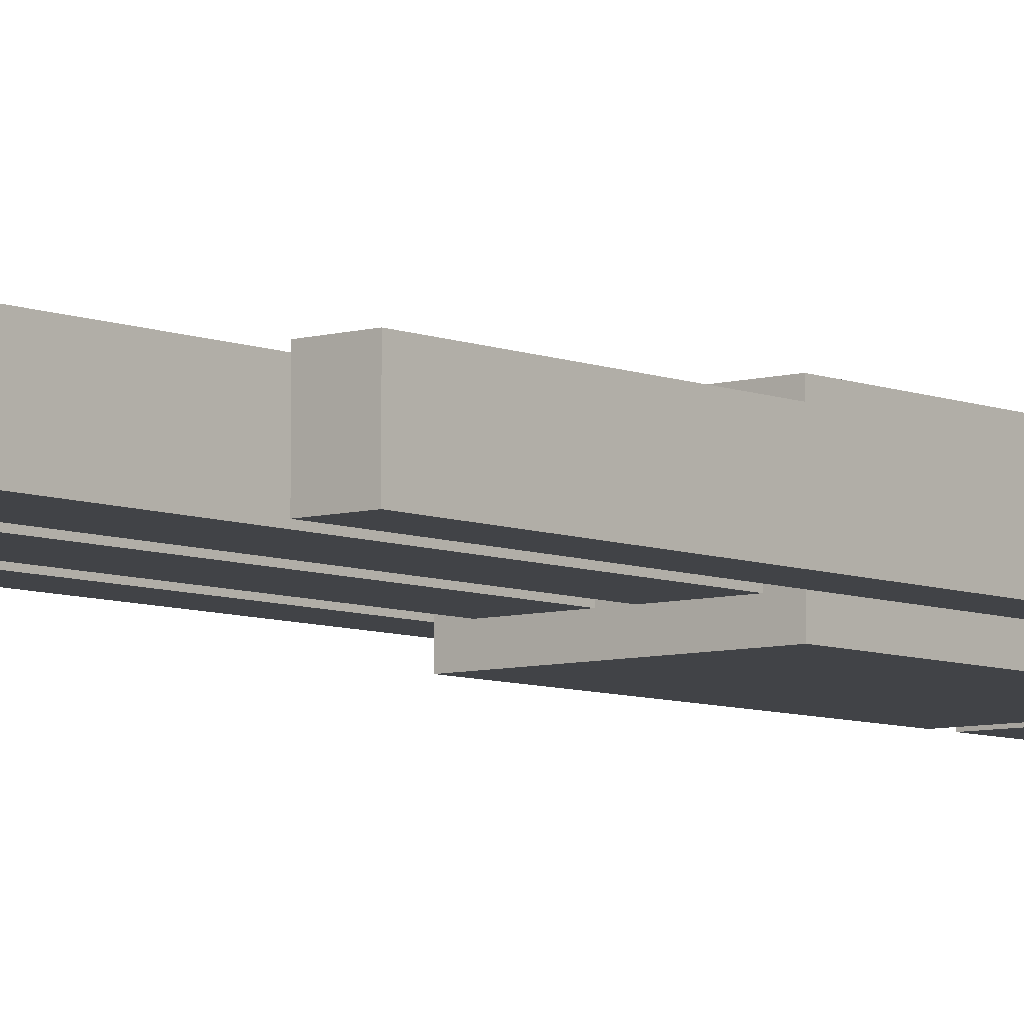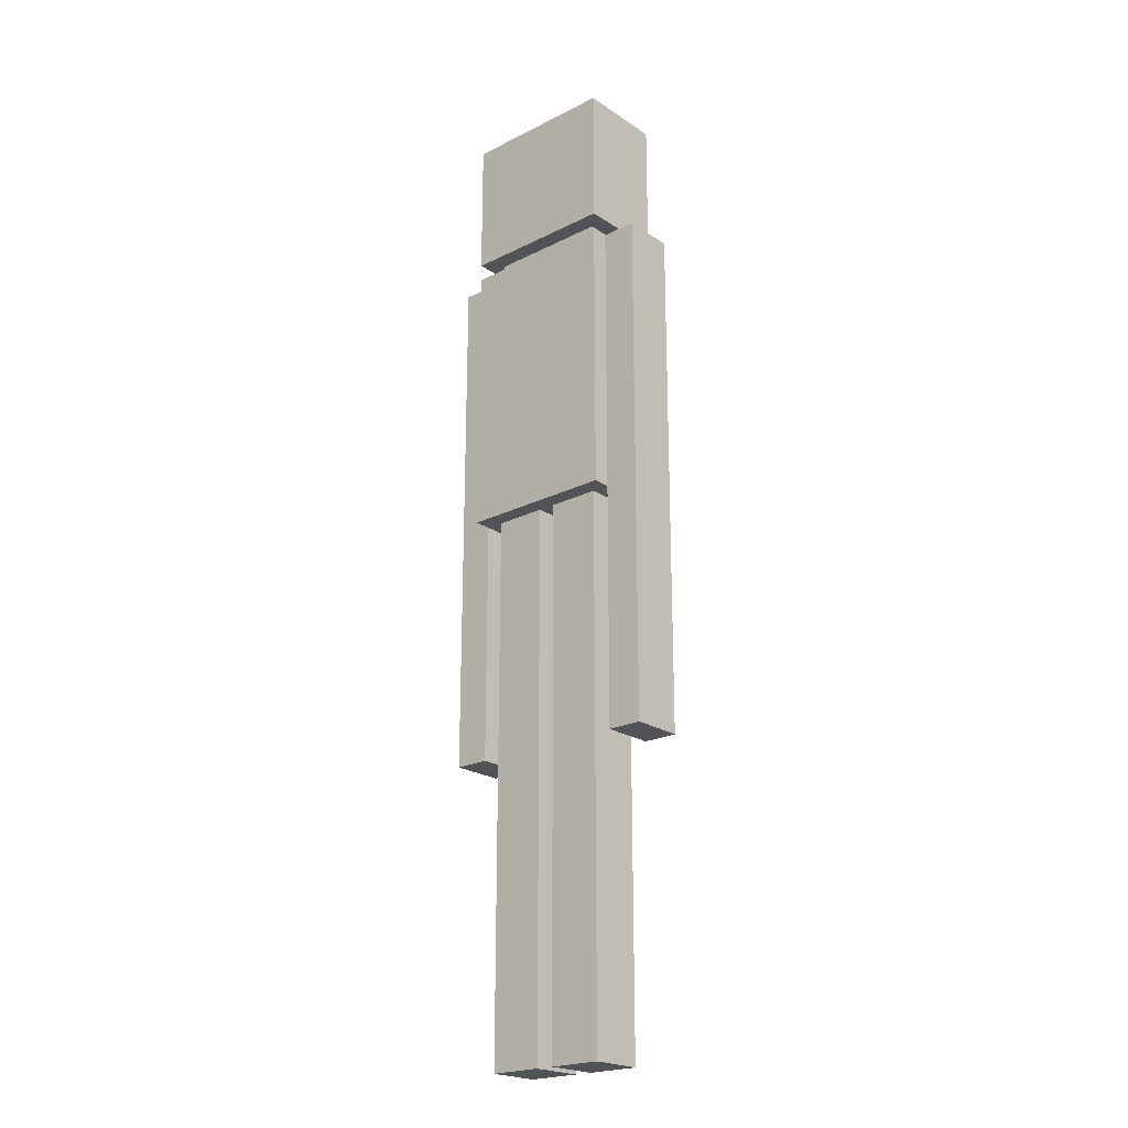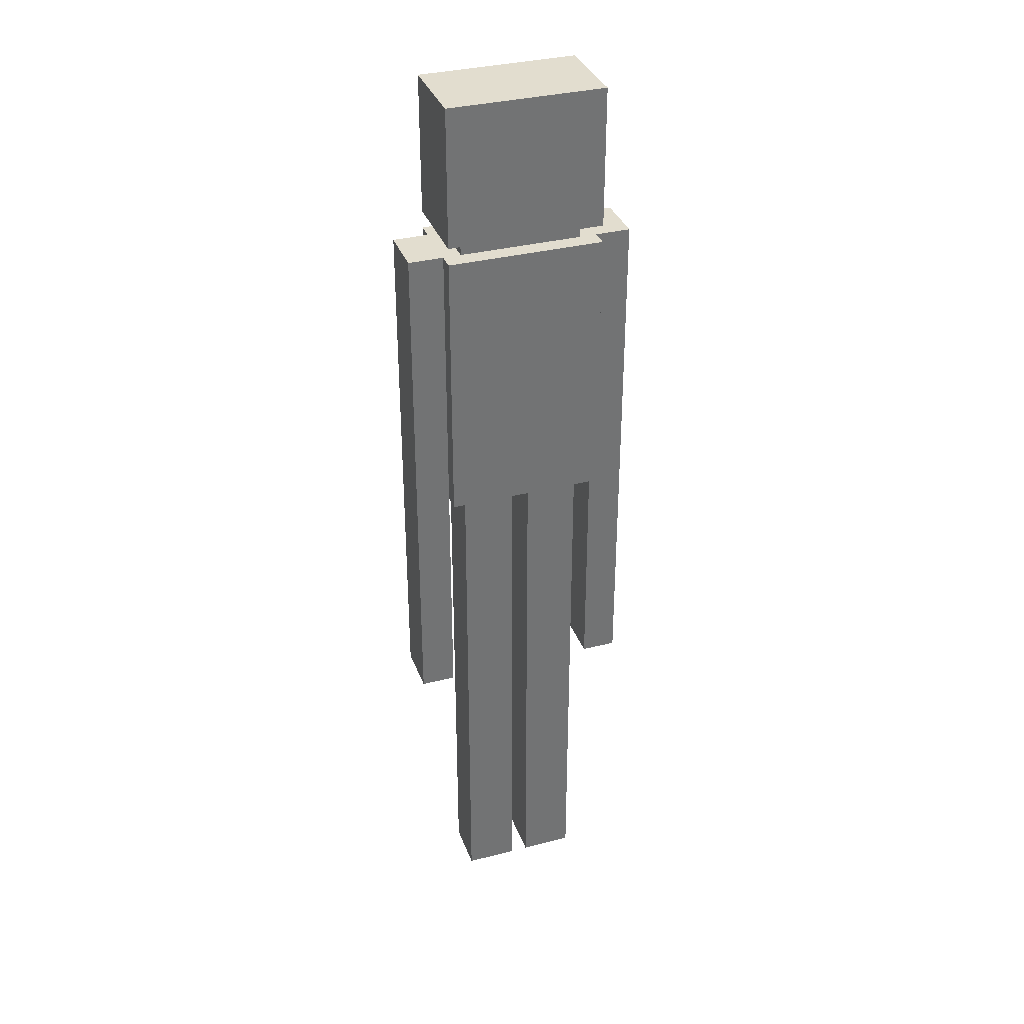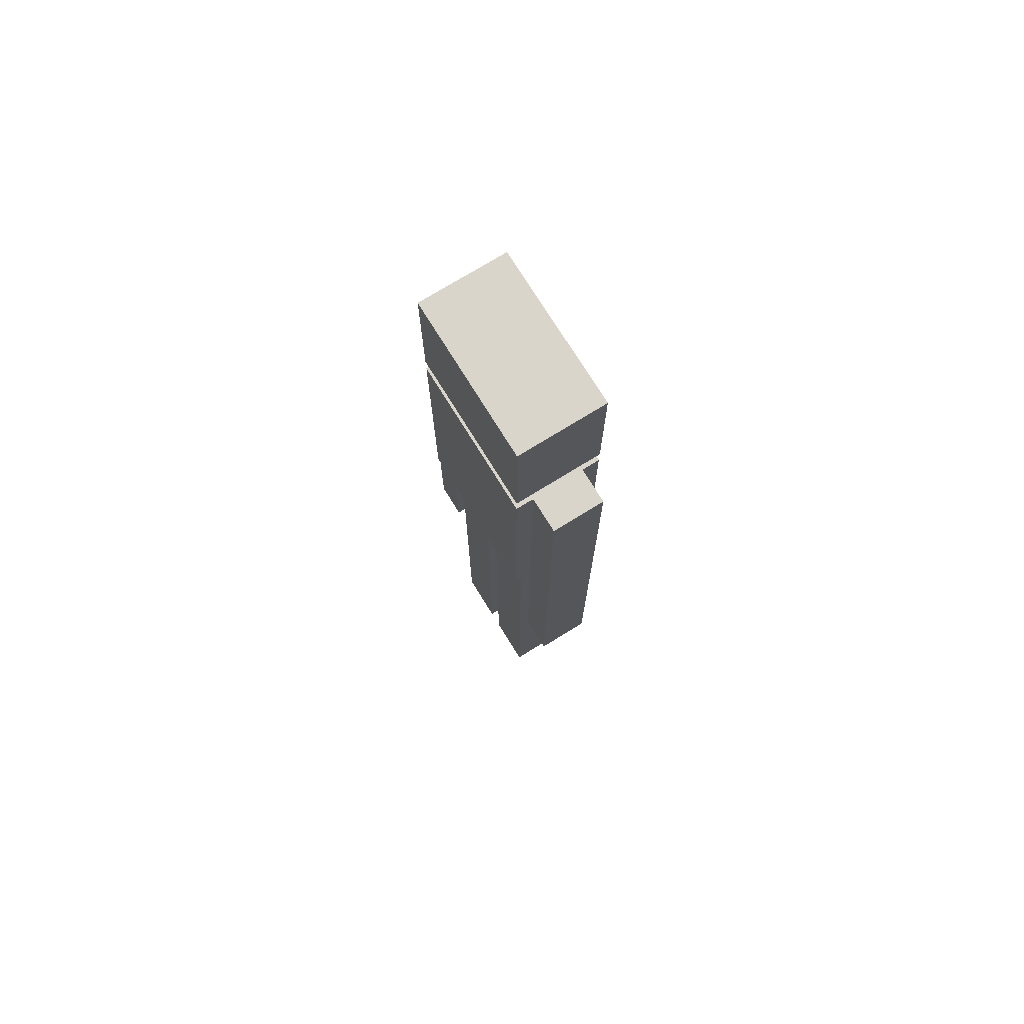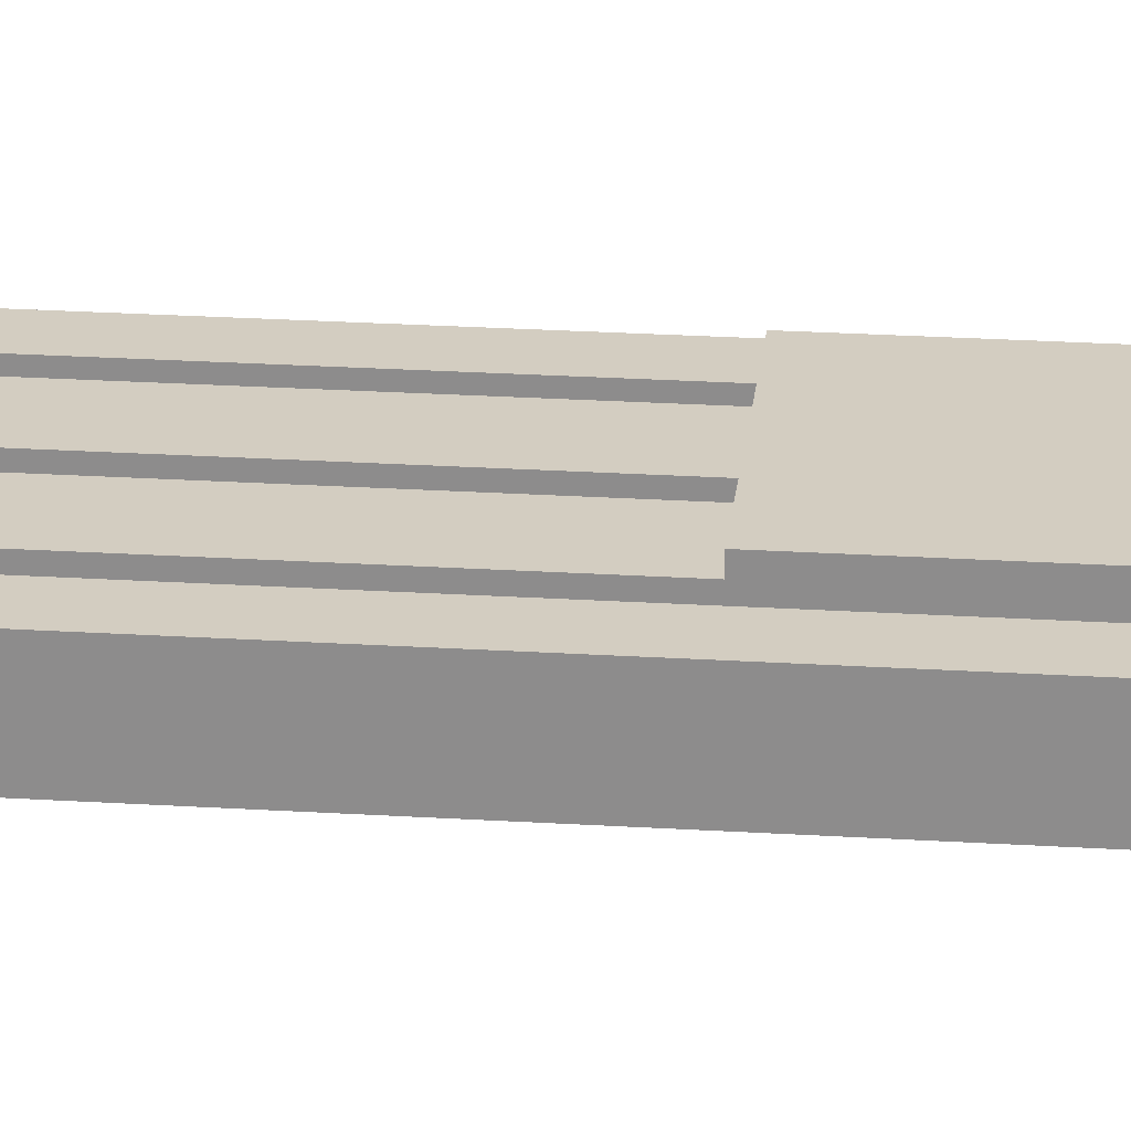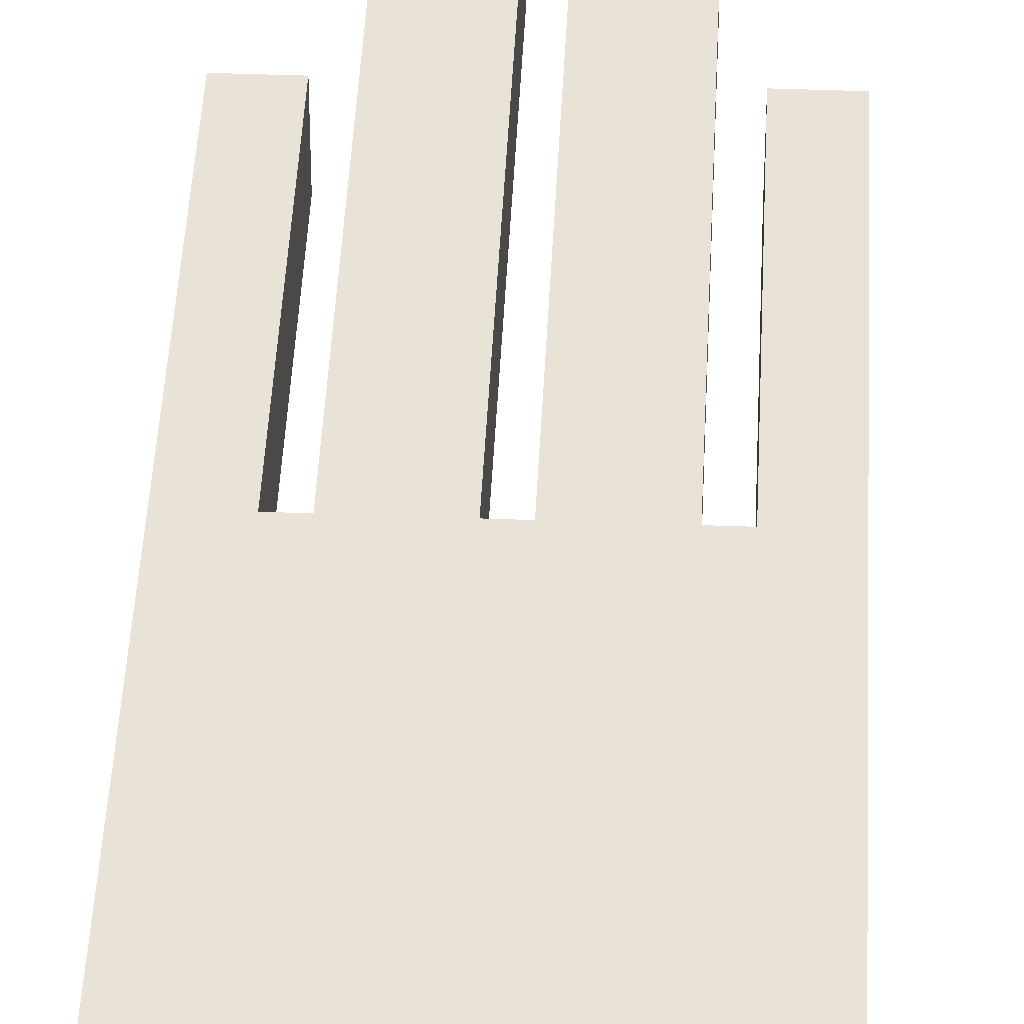
<metadata>
{"format":"obj","ext":"obj","renderer":"f3d","projection":"perspective","resolution":1024,"background":"white","views":[{"elev":-7.0,"azim":40.2,"up":"+Z"},{"elev":-22.0,"azim":41.2,"up":"+Y"},{"elev":34.8,"azim":-18.8,"up":"+Y"},{"elev":74.4,"azim":58.3,"up":"+Y"},{"elev":24.8,"azim":95.8,"up":"+Z"},{"elev":41.7,"azim":-177.4,"up":"+Z"}]}
</metadata>
<code>
o
v -0.9 1.7 0.3
v -0.9 1.7 0
v -0.9 4.7 0.3
v -0.9 4.7 0
v -0.7 3.1 0.4
v -0.7 3.1 0.3
v -0.7 3.1 0
v -0.7 3.1 -0.1
v -0.7 4.7 0.4
v -0.7 4.7 0.3
v -0.7 4.7 0
v -0.7 4.7 -0.1
v -0.7 4.8 0.4
v -0.7 4.8 -0.1
v -0.7 5.1 0.4
v -0.7 5.1 0.3
v -0.7 5.2 0.4
v -0.7 5.2 0.3
v -0.7 5.6 0.4
v -0.7 5.6 -0.1
v -0.6 0 0.3
v -0.6 0 0
v -0.6 3.1 0.3
v -0.6 3.1 0
v -0.6 4.7 0.3
v -0.6 4.7 0
v -0.6 4.8 0.3
v -0.6 4.8 0
v -0.2 0 0.3
v -0.2 0 0
v -0.2 3.1 0.3
v -0.2 3.1 0
v 0.2 1.7 0.3
v 0.2 1.7 0
v 0.2 3.1 0.3
v 0.2 3.1 0
v -0.7 1.7 0.3
v -0.7 1.7 0
v -0.7 3.1 0.3
v -0.7 3.1 0
v -0.3 0 0.3
v -0.3 0 0
v -0.3 3.1 0.3
v -0.3 3.1 0
v 0.1 0 0.3
v 0.1 0 0
v 0.1 3.1 0.3
v 0.1 3.1 0
v 0.1 4.7 0.3
v 0.1 4.7 0
v 0.1 4.8 0.3
v 0.1 4.8 0
v 0.2 3.1 0.4
v 0.2 3.1 0.3
v 0.2 3.1 0
v 0.2 3.1 -0.1
v 0.2 4.7 0.4
v 0.2 4.7 0.3
v 0.2 4.7 0
v 0.2 4.7 -0.1
v 0.2 4.8 0.4
v 0.2 4.8 -0.1
v 0.2 5.1 0.4
v 0.2 5.1 0.3
v 0.2 5.2 0.4
v 0.2 5.2 0.3
v 0.2 5.6 0.4
v 0.2 5.6 -0.1
v 0.4 1.7 0.3
v 0.4 1.7 0
v 0.4 4.7 0.3
v 0.4 4.7 0
v -0.7 3.1 0.4
v -0.7 4.7 0.4
v -0.7 4.8 0.4
v -0.7 5.1 0.4
v -0.7 5.2 0.4
v -0.7 5.6 0.4
v -0.6 5.1 0.4
v -0.6 5.2 0.4
v -0.5 5.1 0.4
v -0.5 5.2 0.4
v -0.4 5.1 0.4
v -0.4 5.2 0.4
v -0.1 5.1 0.4
v -0.1 5.2 0.4
v 0 5.1 0.4
v 0 5.2 0.4
v 0.1 5.1 0.4
v 0.1 5.2 0.4
v 0.2 3.1 0.4
v 0.2 4.7 0.4
v 0.2 4.8 0.4
v 0.2 5.1 0.4
v 0.2 5.2 0.4
v 0.2 5.6 0.4
v -0.9 1.7 0.3
v -0.9 4.7 0.3
v -0.7 1.7 0.3
v -0.7 3.1 0.3
v -0.7 4.7 0.3
v -0.6 0 0.3
v -0.6 3.1 0.3
v -0.6 4.7 0.3
v -0.6 4.8 0.3
v -0.3 0 0.3
v -0.3 3.1 0.3
v -0.2 0 0.3
v -0.2 3.1 0.3
v 0.1 0 0.3
v 0.1 3.1 0.3
v 0.1 4.7 0.3
v 0.1 4.8 0.3
v 0.2 1.7 0.3
v 0.2 3.1 0.3
v 0.2 4.7 0.3
v 0.4 1.7 0.3
v 0.4 4.7 0.3
v -0.9 1.7 0
v -0.9 4.7 0
v -0.7 1.7 0
v -0.7 3.1 0
v -0.7 4.7 0
v -0.6 0 0
v -0.6 3.1 0
v -0.6 4.7 0
v -0.6 4.8 0
v -0.3 0 0
v -0.3 3.1 0
v -0.2 0 0
v -0.2 3.1 0
v 0.1 0 0
v 0.1 3.1 0
v 0.1 4.7 0
v 0.1 4.8 0
v 0.2 1.7 0
v 0.2 3.1 0
v 0.2 4.7 0
v 0.4 1.7 0
v 0.4 4.7 0
v -0.7 3.1 -0.1
v -0.7 4.7 -0.1
v -0.7 4.8 -0.1
v -0.7 5.6 -0.1
v 0.2 3.1 -0.1
v 0.2 4.7 -0.1
v 0.2 4.8 -0.1
v 0.2 5.6 -0.1
v -0.6 0 0.3
v -0.3 0 0.3
v -0.2 0 0.3
v 0.1 0 0.3
v -0.6 0 0
v -0.3 0 0
v -0.2 0 0
v 0.1 0 0
v -0.9 1.7 0.3
v -0.7 1.7 0.3
v 0.2 1.7 0.3
v 0.4 1.7 0.3
v -0.9 1.7 0
v -0.7 1.7 0
v 0.2 1.7 0
v 0.4 1.7 0
v -0.7 3.1 0.4
v 0.2 3.1 0.4
v -0.7 3.1 0.3
v -0.6 3.1 0.3
v -0.3 3.1 0.3
v -0.2 3.1 0.3
v 0.1 3.1 0.3
v 0.2 3.1 0.3
v -0.7 3.1 0
v -0.6 3.1 0
v -0.3 3.1 0
v -0.2 3.1 0
v 0.1 3.1 0
v 0.2 3.1 0
v -0.7 3.1 -0.1
v 0.2 3.1 -0.1
v -0.7 4.8 0.4
v 0.2 4.8 0.4
v -0.6 4.8 0.3
v 0.1 4.8 0.3
v -0.6 4.8 0
v 0.1 4.8 0
v -0.7 4.8 -0.1
v 0.2 4.8 -0.1
v -0.7 4.7 0.4
v 0.2 4.7 0.4
v -0.9 4.7 0.3
v -0.7 4.7 0.3
v -0.6 4.7 0.3
v 0.1 4.7 0.3
v 0.2 4.7 0.3
v 0.4 4.7 0.3
v -0.9 4.7 0
v -0.7 4.7 0
v -0.6 4.7 0
v 0.1 4.7 0
v 0.2 4.7 0
v 0.4 4.7 0
v -0.7 4.7 -0.1
v 0.2 4.7 -0.1
v -0.7 5.6 0.4
v 0.2 5.6 0.4
v -0.7 5.6 -0.1
v 0.2 5.6 -0.1
f 3 2 1
f 4 2 3
f 9 6 5
f 10 6 9
f 11 8 7
f 12 8 11
f 15 14 13
f 16 14 15
f 17 16 15
f 18 14 16
f 18 16 17
f 19 18 17
f 20 14 18
f 20 18 19
f 23 22 21
f 24 22 23
f 27 26 25
f 28 26 27
f 31 30 29
f 32 30 31
f 35 34 33
f 36 34 35
f 37 38 39
f 39 38 40
f 41 42 43
f 43 42 44
f 45 46 47
f 47 46 48
f 49 50 51
f 51 50 52
f 53 54 57
f 57 54 58
f 55 56 59
f 59 56 60
f 61 62 63
f 63 62 64
f 63 64 65
f 64 62 66
f 65 64 66
f 65 66 67
f 66 62 68
f 67 66 68
f 69 70 71
f 71 70 72
f 79 76 75
f 79 77 76
f 80 78 77
f 80 77 79
f 81 79 75
f 81 80 79
f 82 78 80
f 82 80 81
f 83 81 75
f 83 82 81
f 84 78 82
f 84 82 83
f 85 83 75
f 85 84 83
f 86 78 84
f 86 84 85
f 87 85 75
f 87 86 85
f 88 78 86
f 88 86 87
f 89 87 75
f 89 88 87
f 90 78 88
f 90 88 89
f 91 74 73
f 92 74 91
f 93 89 75
f 94 90 89
f 94 89 93
f 95 78 90
f 95 90 94
f 96 78 95
f 99 98 97
f 100 98 99
f 101 98 100
f 106 103 102
f 107 103 106
f 110 109 108
f 111 109 110
f 112 105 104
f 113 105 112
f 117 115 114
f 117 116 115
f 118 116 117
f 119 120 121
f 121 120 122
f 122 120 123
f 124 125 128
f 128 125 129
f 130 131 132
f 132 131 133
f 126 127 134
f 134 127 135
f 136 137 139
f 137 138 139
f 139 138 140
f 141 142 145
f 145 142 146
f 143 144 147
f 147 144 148
f 153 150 149
f 154 150 153
f 155 152 151
f 156 152 155
f 161 158 157
f 162 158 161
f 163 160 159
f 164 160 163
f 167 166 165
f 168 166 167
f 169 166 168
f 170 166 169
f 171 166 170
f 172 166 171
f 173 168 167
f 174 168 173
f 175 170 169
f 176 170 175
f 177 172 171
f 178 172 177
f 179 176 175
f 179 174 173
f 179 178 177
f 179 177 176
f 179 175 174
f 180 178 179
f 183 182 181
f 184 182 183
f 185 183 181
f 186 182 184
f 187 185 181
f 187 186 185
f 188 182 186
f 188 186 187
f 189 190 192
f 192 190 193
f 193 190 194
f 194 190 195
f 191 192 197
f 192 193 197
f 197 193 198
f 198 193 199
f 195 196 200
f 194 195 200
f 200 196 201
f 201 196 202
f 198 199 203
f 200 201 203
f 199 200 203
f 203 201 204
f 205 206 207
f 207 206 208

</code>
